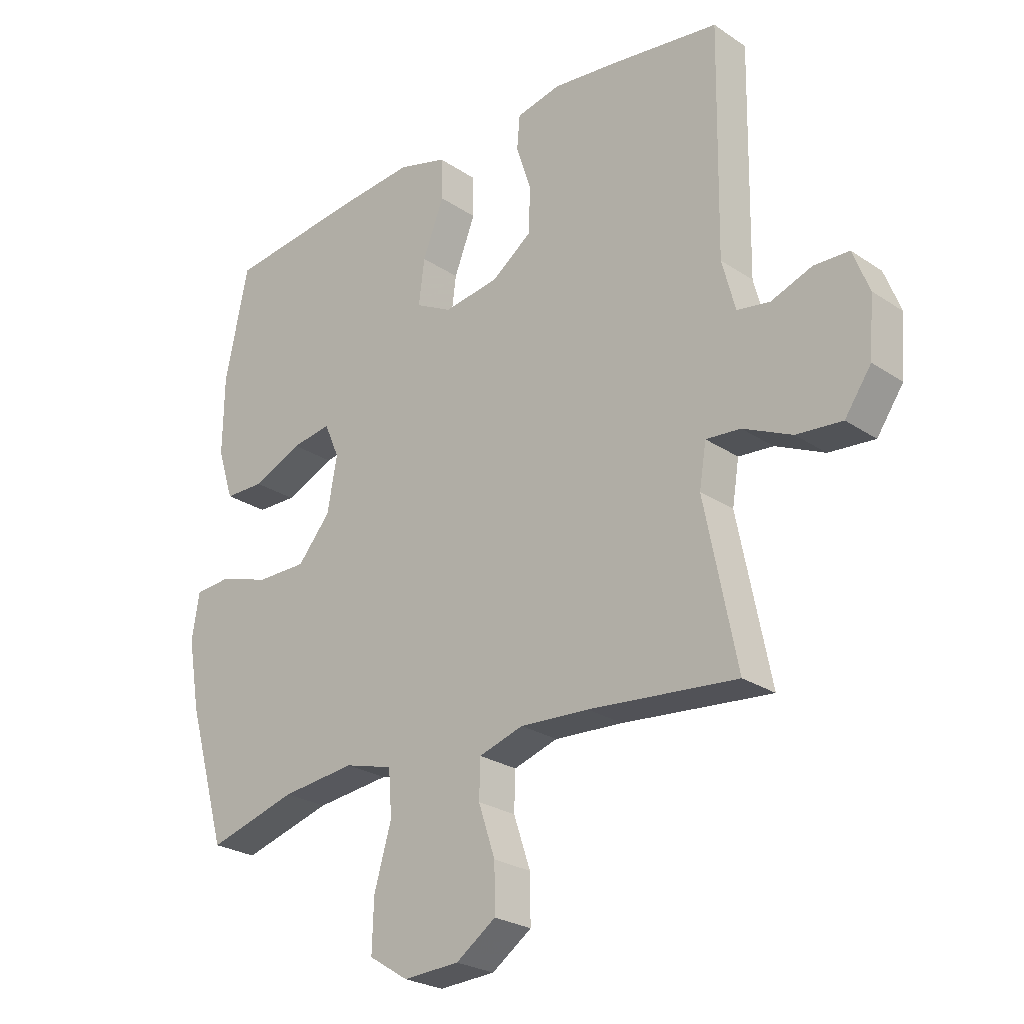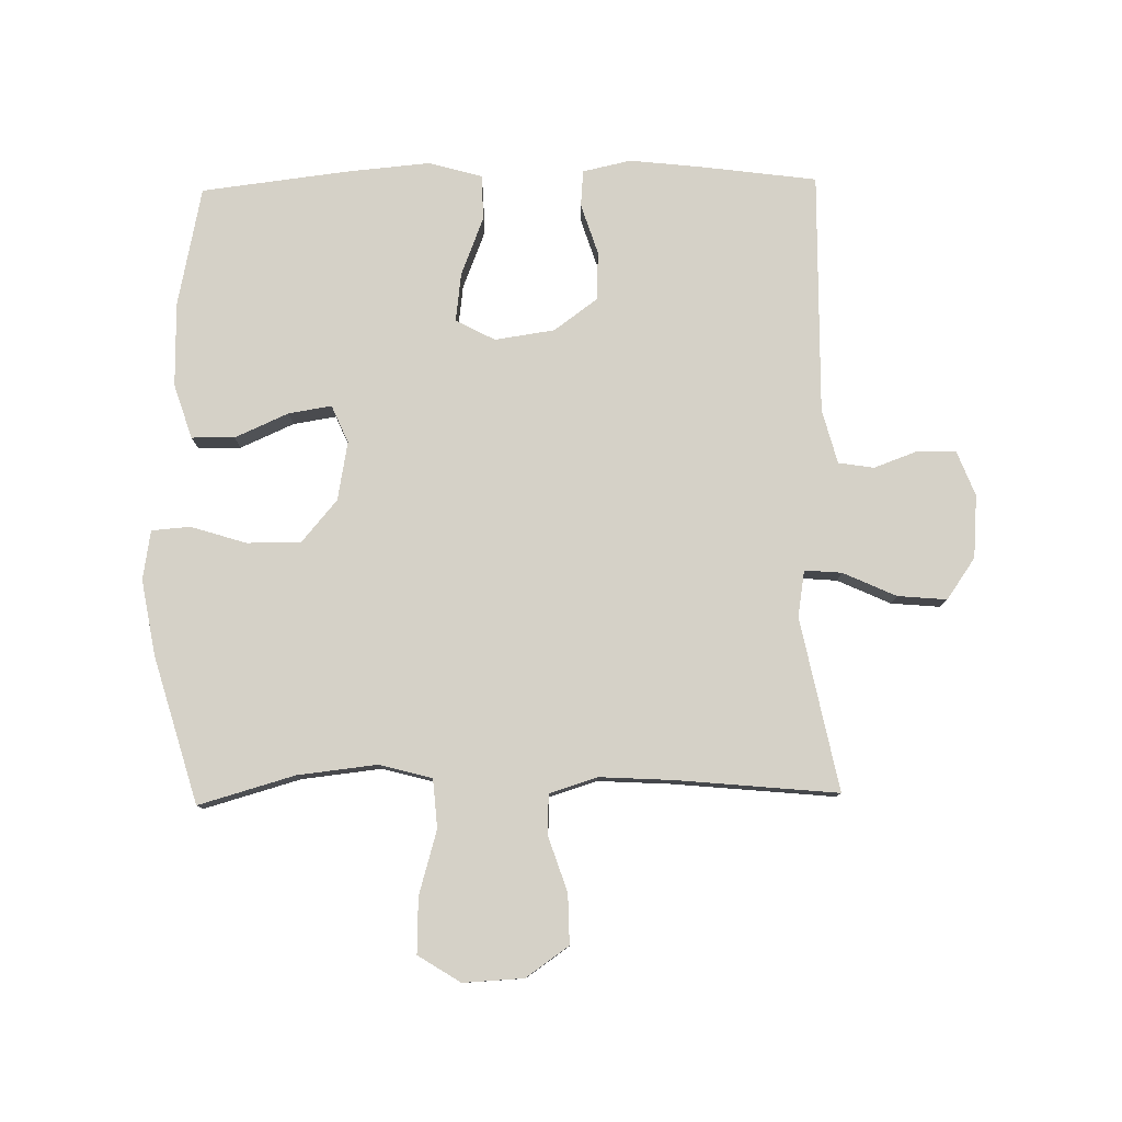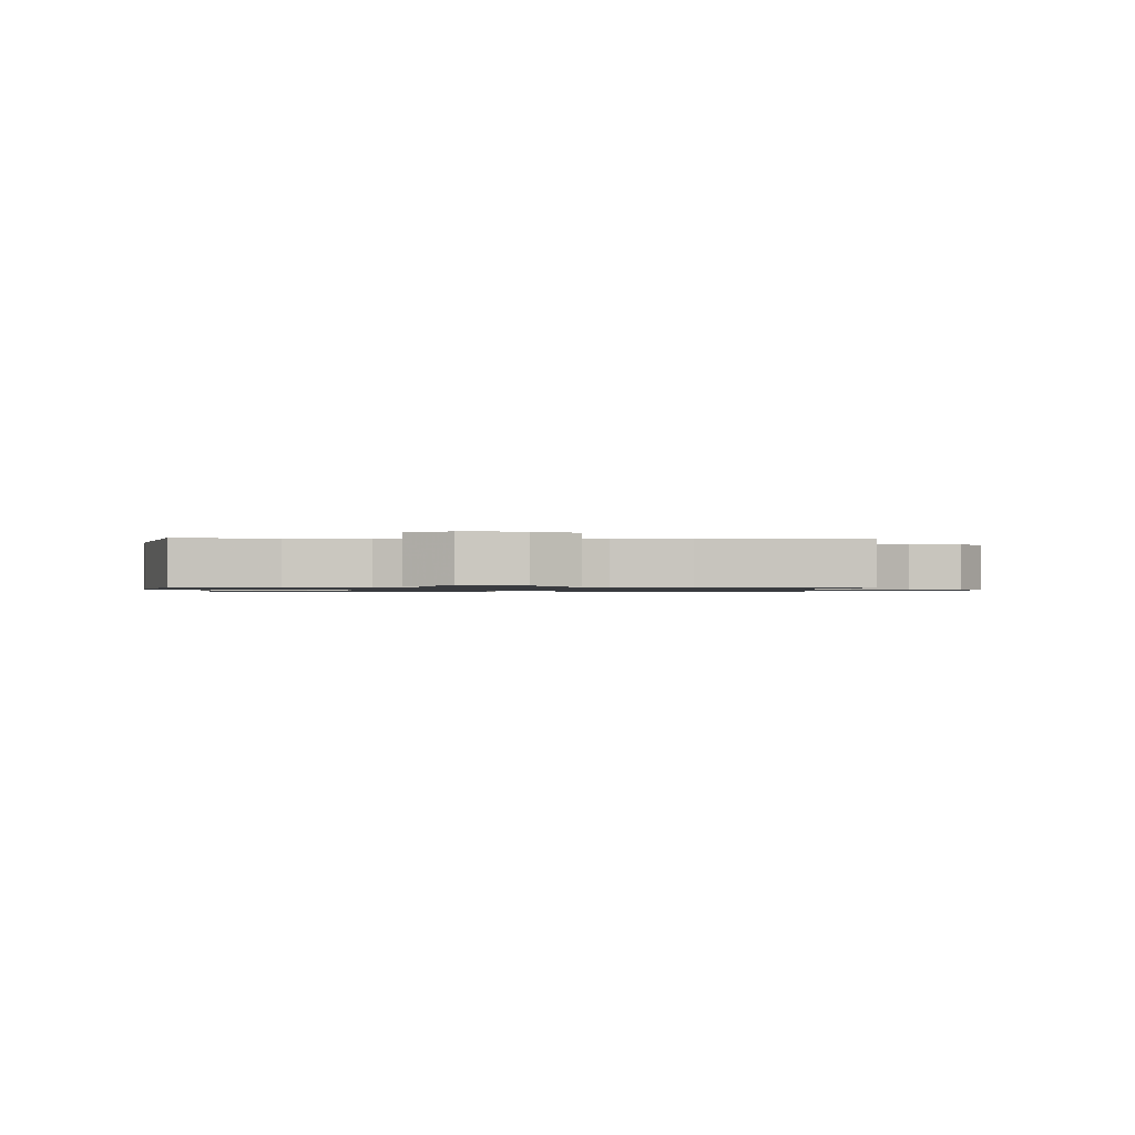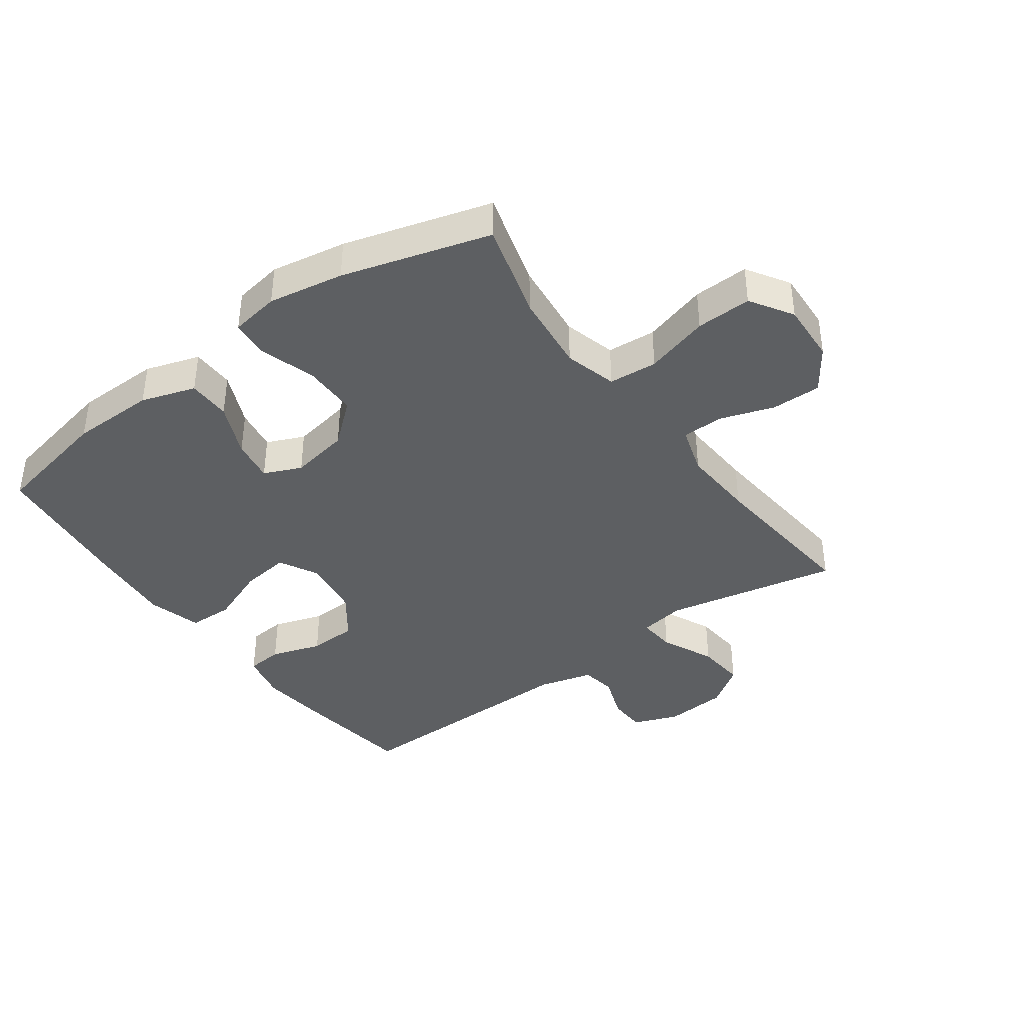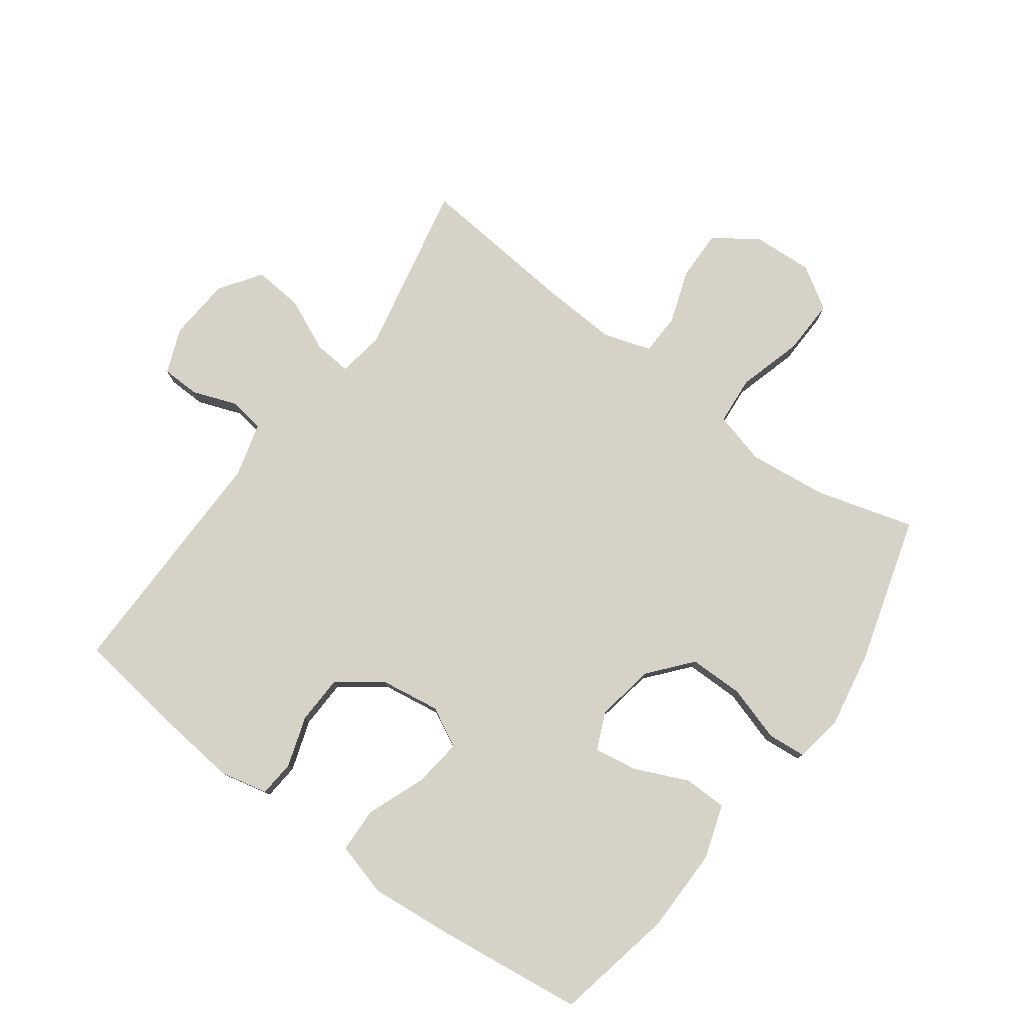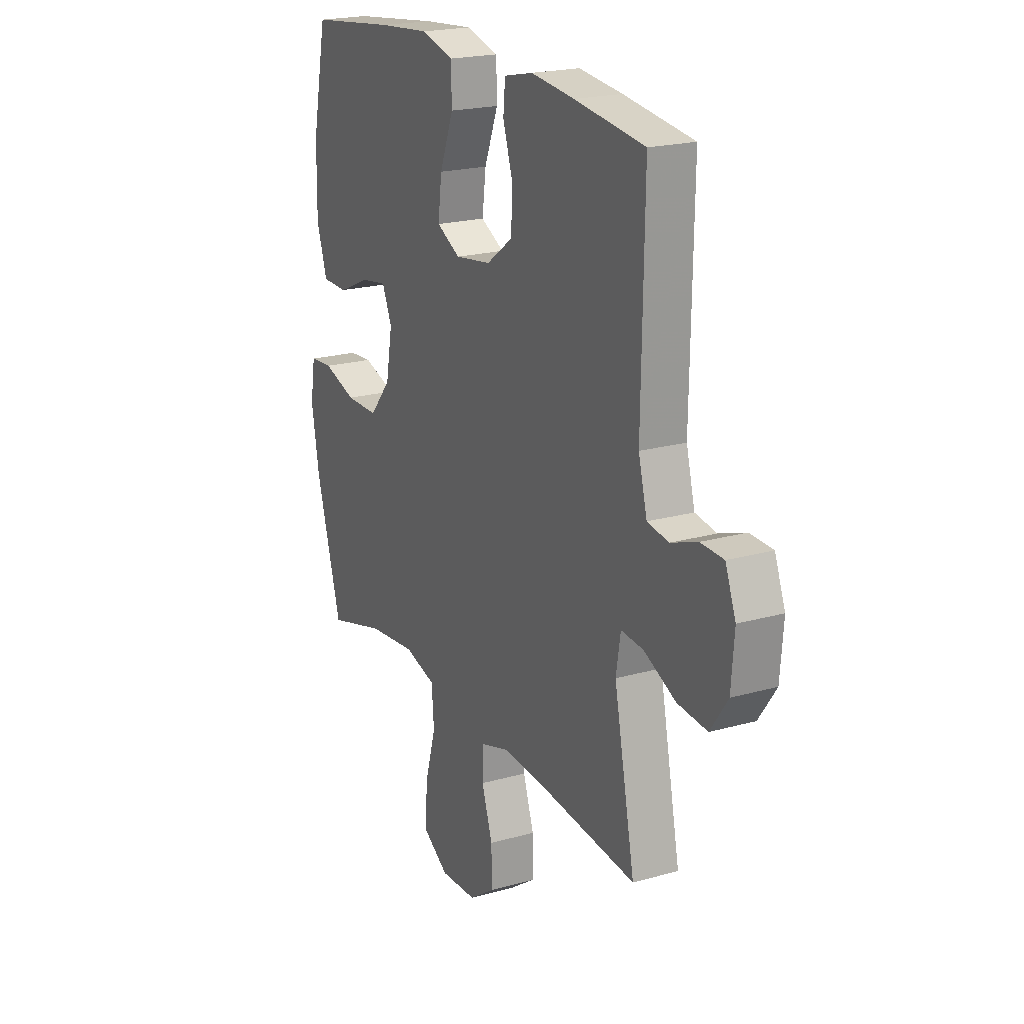
<metadata>
{"format":"obj","ext":"obj","renderer":"f3d","projection":"perspective","resolution":1024,"background":"white","views":[{"elev":-25.3,"azim":-137.0,"up":"+Z"},{"elev":79.4,"azim":178.9,"up":"+Y"},{"elev":-1.0,"azim":178.4,"up":"+Y"},{"elev":-39.6,"azim":126.0,"up":"+Y"},{"elev":78.5,"azim":36.1,"up":"+Y"},{"elev":20.8,"azim":-116.9,"up":"+Z"}]}
</metadata>
<code>
v 0.5 0.07 0.5
v 0.54 0.07 0.308
v 0.542 0.07 0.173
v 0.514 0.07 0.086
v 0.445 0.07 0.085
v 0.359 0.07 0.123
v 0.29 0.07 0.134
v 0.264 0.07 0.074
v 0.281 0.07 -0.02
v 0.338 0.07 -0.087
v 0.425 0.07 -0.087
v 0.514 0.07 -0.059
v 0.576 0.07 -0.064
v 0.589 0.07 -0.143
v 0.568 0.07 -0.264
v 0.5 0.07 -0.5
v 0.345 0.07 -0.456
v 0.217 0.07 -0.442
v 0.133 0.07 -0.465
v 0.127 0.07 -0.543
v 0.157 0.07 -0.646
v 0.16 0.07 -0.735
v 0.092 0.07 -0.778
v -0.005 0.07 -0.773
v -0.074 0.07 -0.725
v -0.073 0.07 -0.645
v -0.044 0.07 -0.558
v -0.046 0.07 -0.492
v -0.123 0.07 -0.468
v -0.242 0.07 -0.475
v -0.5 0.07 -0.5
v -0.444 0.07 -0.222
v -0.456 0.07 -0.148
v -0.516 0.07 -0.153
v -0.601 0.07 -0.192
v -0.68 0.07 -0.199
v -0.726 0.07 -0.133
v -0.734 0.07 -0.032
v -0.706 0.07 0.04
v -0.645 0.07 0.042
v -0.574 0.07 0.016
v -0.517 0.07 0.025
v -0.494 0.07 0.112
v -0.5 0.07 0.5
v -0.314 0.07 0.525
v -0.198 0.07 0.538
v -0.121 0.07 0.521
v -0.116 0.07 0.463
v -0.142 0.07 0.382
v -0.139 0.07 0.304
v -0.069 0.07 0.253
v 0.027 0.07 0.239
v 0.09 0.07 0.272
v 0.08 0.07 0.35
v 0.043 0.07 0.444
v 0.045 0.07 0.516
v 0.131 0.07 0.54
v 0.266 0.07 0.528
v 0.5 0 0.5
v 0.54 0 0.308
v 0.542 0 0.173
v 0.514 0 0.086
v 0.445 0 0.085
v 0.359 0 0.123
v 0.29 0 0.134
v 0.264 0 0.074
v 0.281 0 -0.02
v 0.338 0 -0.087
v 0.425 0 -0.087
v 0.514 0 -0.059
v 0.576 0 -0.064
v 0.589 0 -0.143
v 0.568 0 -0.264
v 0.5 0 -0.5
v 0.345 0 -0.456
v 0.217 0 -0.442
v 0.133 0 -0.465
v 0.127 0 -0.543
v 0.157 0 -0.646
v 0.16 0 -0.735
v 0.092 0 -0.778
v -0.005 0 -0.773
v -0.074 0 -0.725
v -0.073 0 -0.645
v -0.044 0 -0.558
v -0.046 0 -0.492
v -0.123 0 -0.468
v -0.242 0 -0.475
v -0.5 0 -0.5
v -0.444 0 -0.222
v -0.456 0 -0.148
v -0.516 0 -0.153
v -0.601 0 -0.192
v -0.68 0 -0.199
v -0.726 0 -0.133
v -0.734 0 -0.032
v -0.706 0 0.04
v -0.645 0 0.042
v -0.574 0 0.016
v -0.517 0 0.025
v -0.494 0 0.112
v -0.5 0 0.5
v -0.314 0 0.525
v -0.198 0 0.538
v -0.121 0 0.521
v -0.116 0 0.463
v -0.142 0 0.382
v -0.139 0 0.304
v -0.069 0 0.253
v 0.027 0 0.239
v 0.09 0 0.272
v 0.08 0 0.35
v 0.043 0 0.444
v 0.045 0 0.516
v 0.131 0 0.54
v 0.266 0 0.528
f 4 5 6
f 3 4 6
f 2 3 6
f 1 2 6
f 58 1 6
f 57 58 6
f 56 57 6
f 55 56 6
f 54 55 6
f 53 54 6 7
f 52 53 7 8
f 51 52 8 9
f 50 51 9 10
f 47 48 49
f 46 47 49
f 45 46 49
f 44 45 49
f 43 44 49
f 42 43 49 50
f 39 40 41
f 38 39 41
f 37 38 41
f 36 37 41
f 35 36 41
f 34 35 41
f 33 34 41 42
f 30 31 32
f 29 30 32 33
f 42 50 10
f 33 42 10
f 29 33 10
f 28 29 10
f 25 26 27
f 24 25 27
f 23 24 27
f 22 23 27
f 21 22 27
f 20 21 27
f 15 16 17
f 14 15 17
f 13 14 17
f 12 13 17
f 11 12 17
f 11 17 18
f 10 11 18 19
f 19 20 27 28
f 10 19 28
f 64 63 62
f 64 62 61
f 64 61 60
f 64 60 59
f 64 59 116
f 64 116 115
f 64 115 114
f 64 114 113
f 64 113 112
f 65 64 112 111
f 66 65 111 110
f 67 66 110 109
f 68 67 109 108
f 107 106 105
f 107 105 104
f 107 104 103
f 107 103 102
f 107 102 101
f 108 107 101 100
f 99 98 97
f 99 97 96
f 99 96 95
f 99 95 94
f 99 94 93
f 99 93 92
f 100 99 92 91
f 90 89 88
f 91 90 88 87
f 68 108 100
f 68 100 91
f 68 91 87
f 68 87 86
f 85 84 83
f 85 83 82
f 85 82 81
f 85 81 80
f 85 80 79
f 85 79 78
f 75 74 73
f 75 73 72
f 75 72 71
f 75 71 70
f 75 70 69
f 76 75 69
f 77 76 69 68
f 86 85 78 77
f 86 77 68
f 1 59 60 2
f 2 60 61 3
f 3 61 62 4
f 4 62 63 5
f 5 63 64 6
f 6 64 65 7
f 7 65 66 8
f 8 66 67 9
f 9 67 68 10
f 10 68 69 11
f 11 69 70 12
f 12 70 71 13
f 13 71 72 14
f 14 72 73 15
f 15 73 74 16
f 16 74 75 17
f 17 75 76 18
f 18 76 77 19
f 19 77 78 20
f 20 78 79 21
f 21 79 80 22
f 22 80 81 23
f 23 81 82 24
f 24 82 83 25
f 25 83 84 26
f 26 84 85 27
f 27 85 86 28
f 28 86 87 29
f 29 87 88 30
f 30 88 89 31
f 31 89 90 32
f 32 90 91 33
f 33 91 92 34
f 34 92 93 35
f 35 93 94 36
f 36 94 95 37
f 37 95 96 38
f 38 96 97 39
f 39 97 98 40
f 40 98 99 41
f 41 99 100 42
f 42 100 101 43
f 43 101 102 44
f 44 102 103 45
f 45 103 104 46
f 46 104 105 47
f 47 105 106 48
f 48 106 107 49
f 49 107 108 50
f 50 108 109 51
f 51 109 110 52
f 52 110 111 53
f 53 111 112 54
f 54 112 113 55
f 55 113 114 56
f 56 114 115 57
f 57 115 116 58
f 58 116 59 1

</code>
